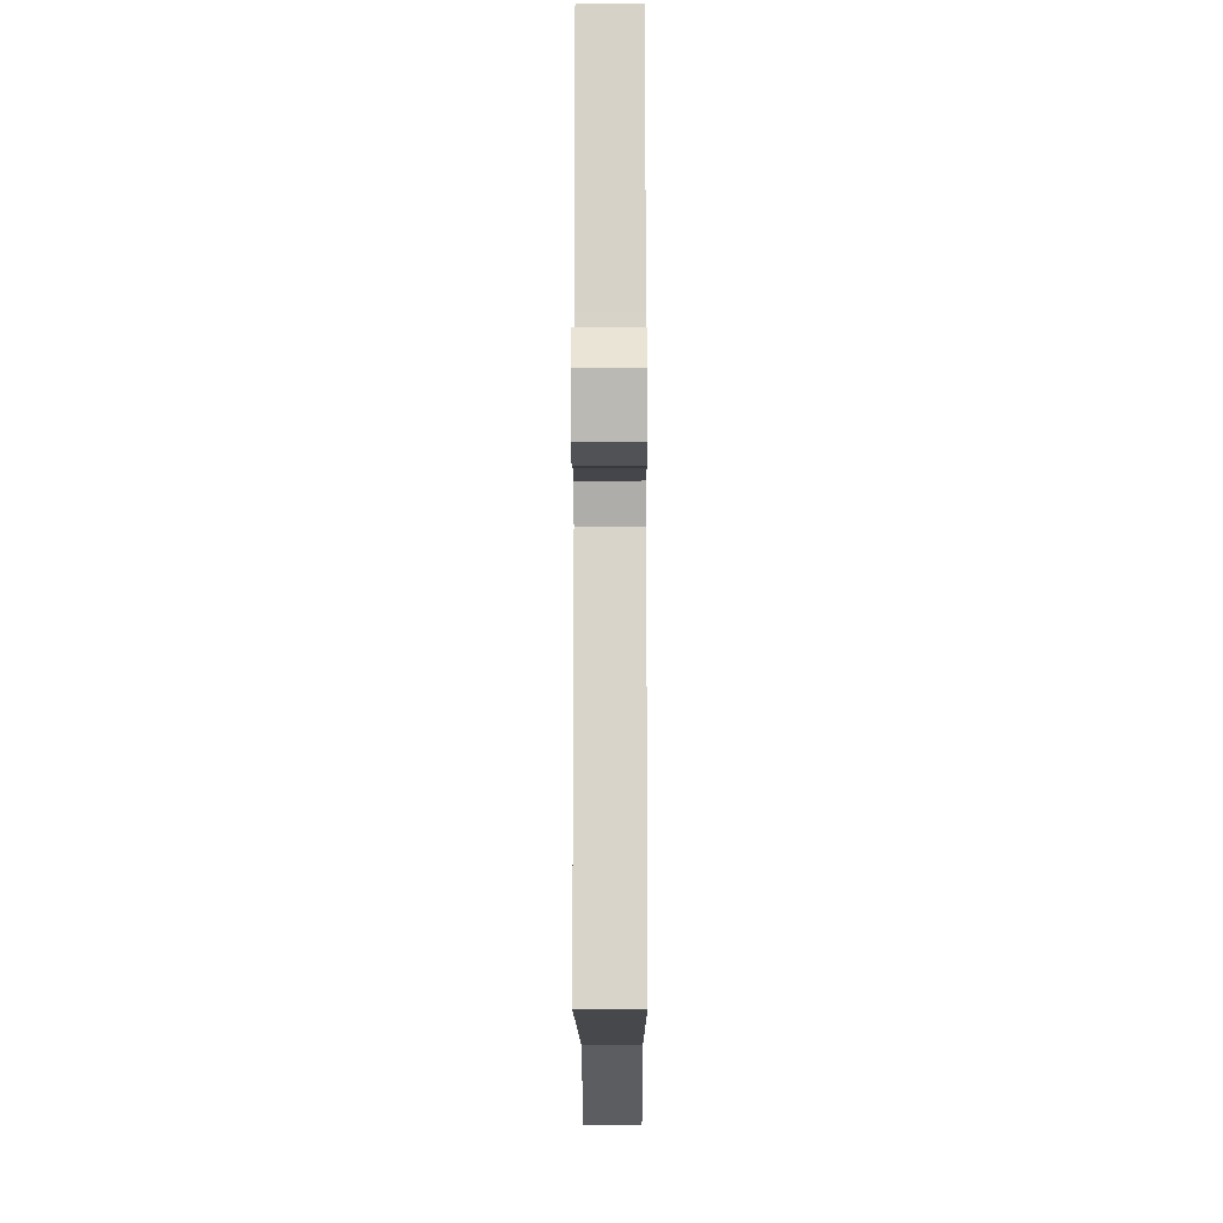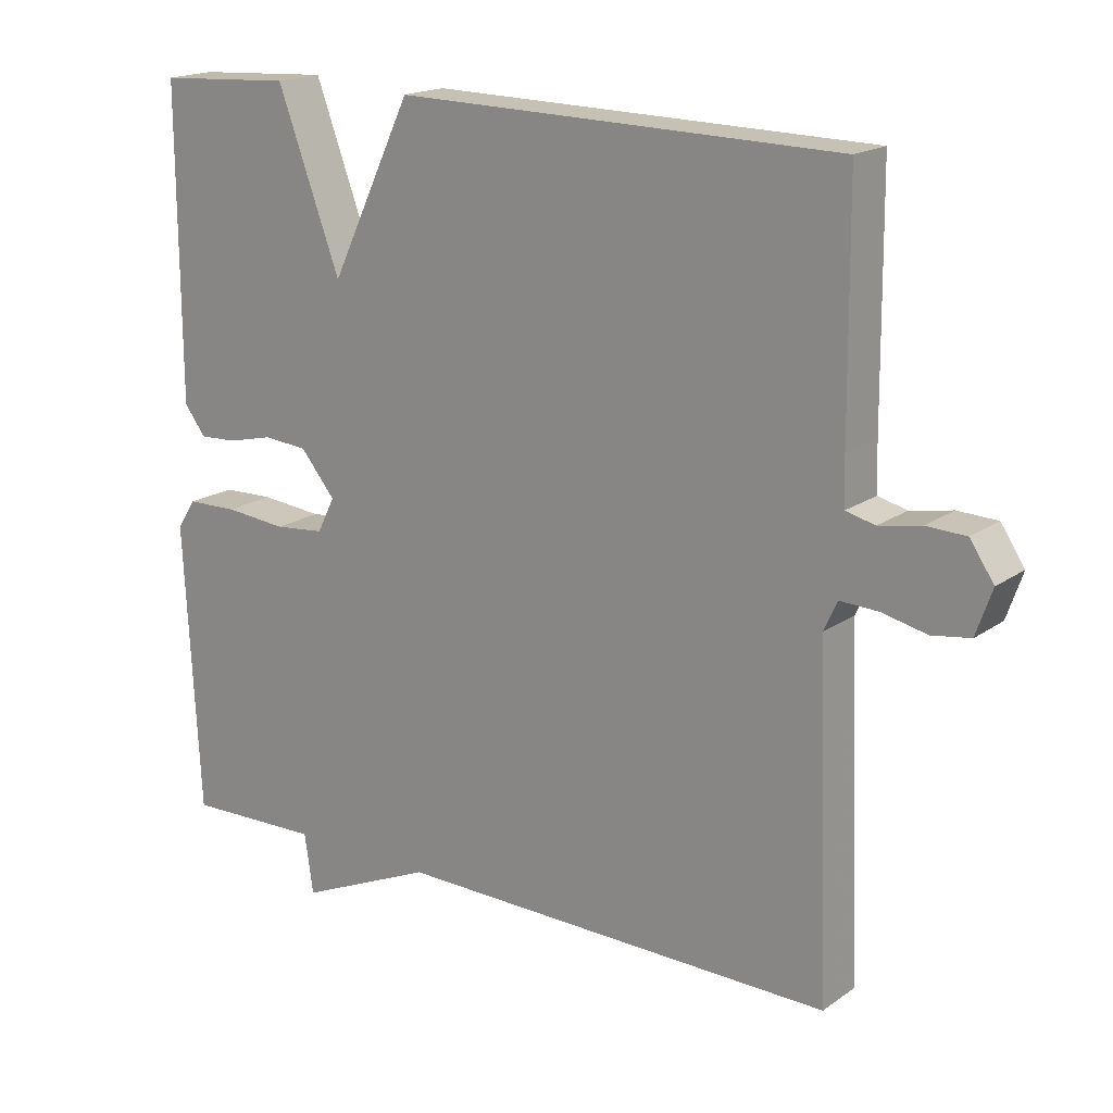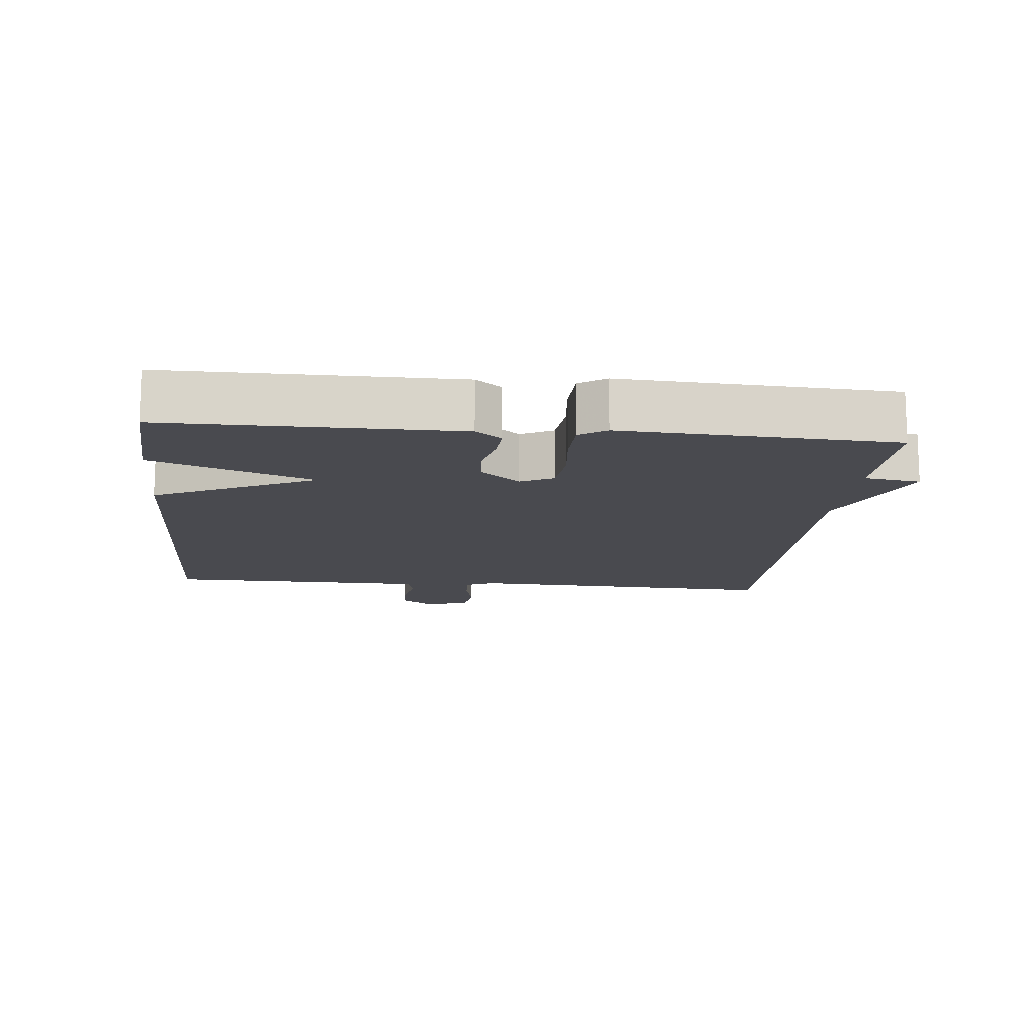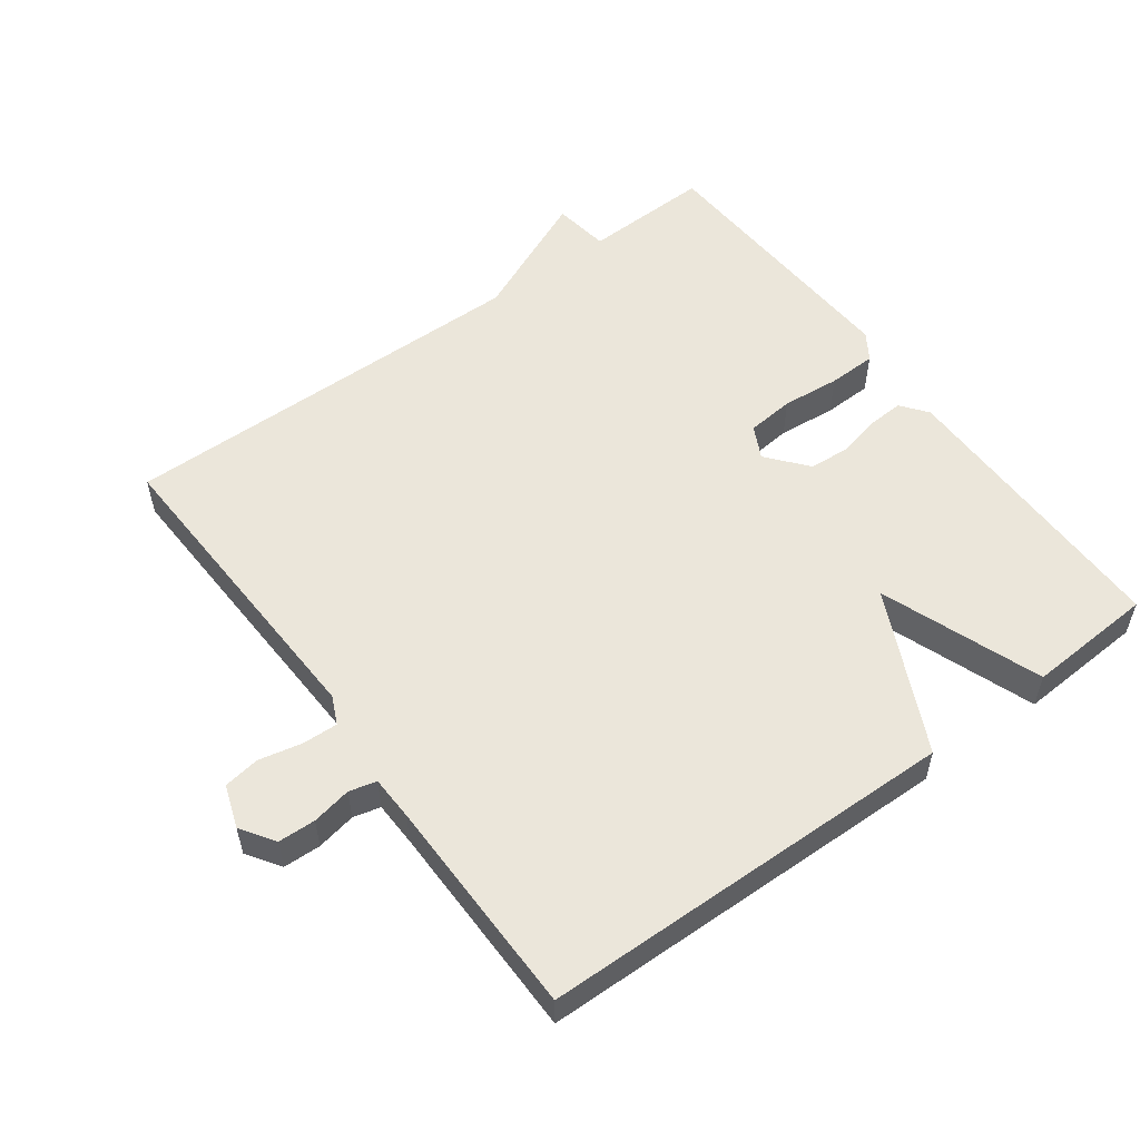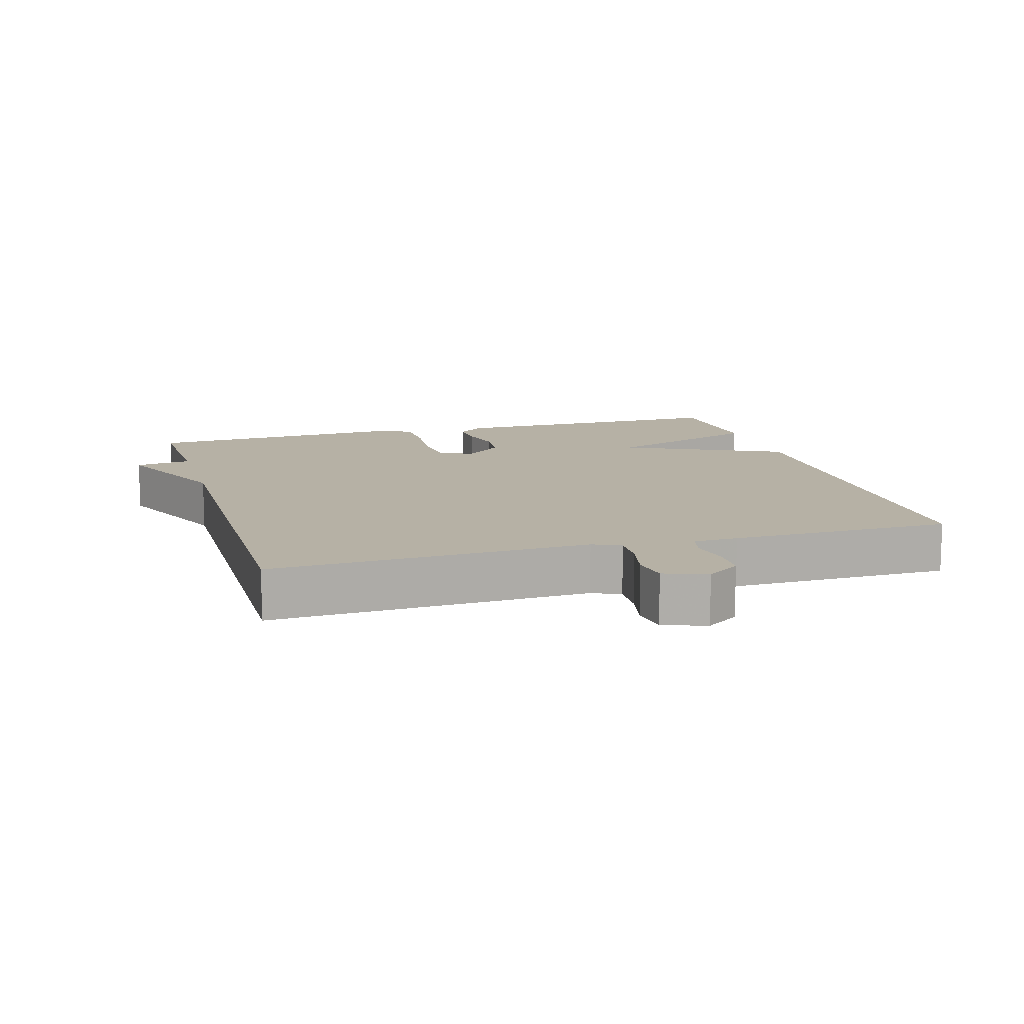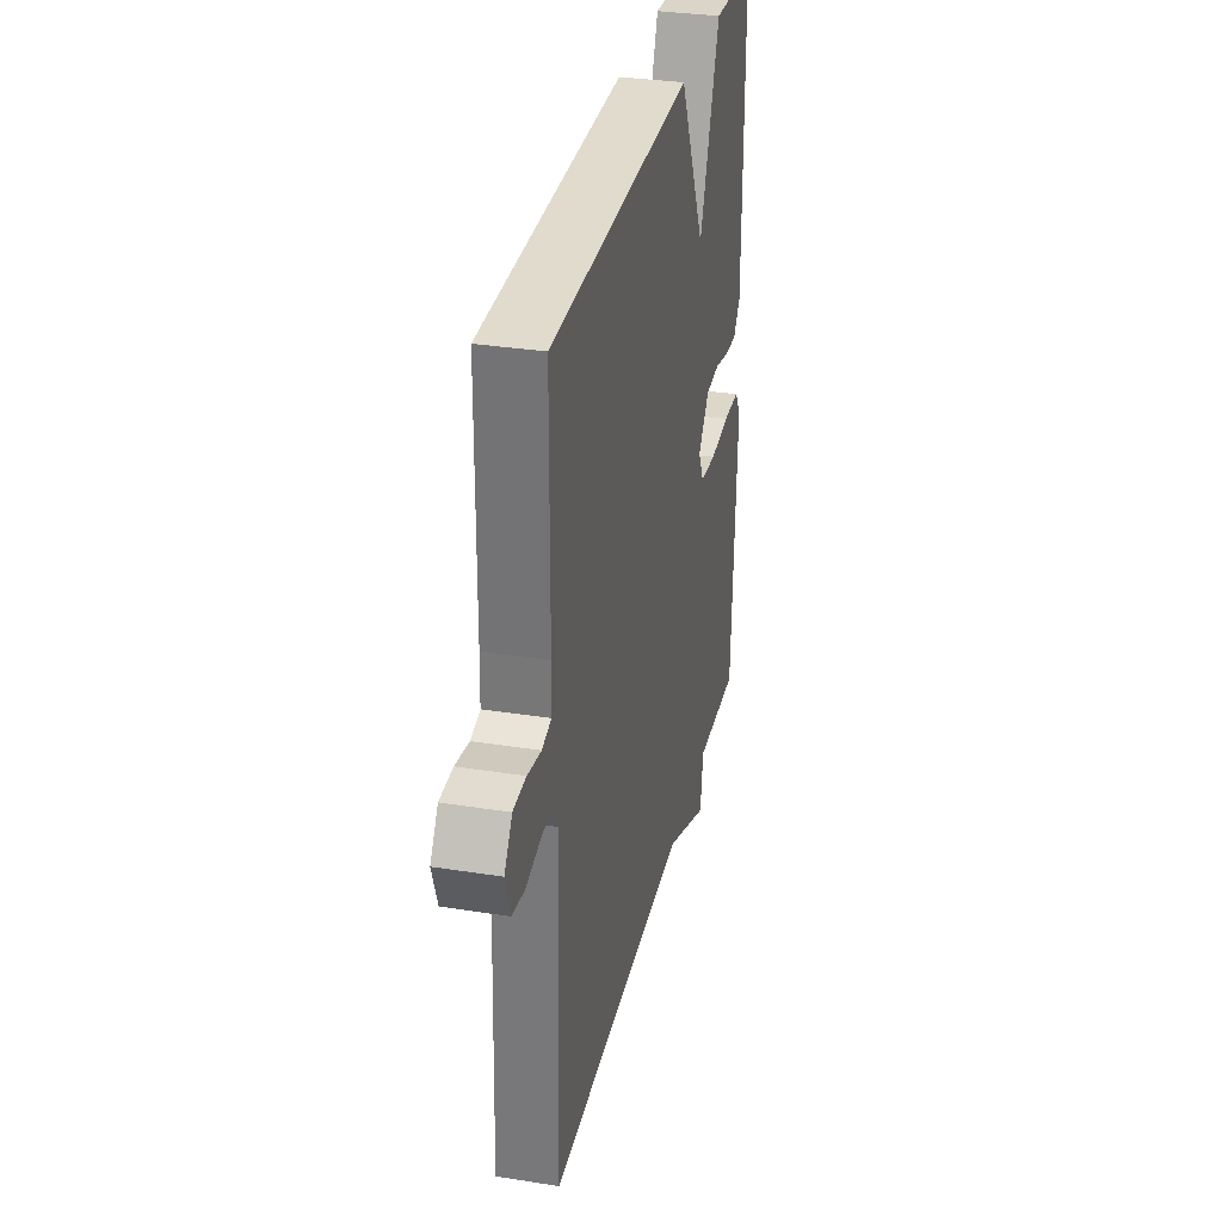
<metadata>
{"format":"obj","ext":"obj","renderer":"f3d","projection":"perspective","resolution":1024,"background":"white","views":[{"elev":-12.2,"azim":-89.8,"up":"+Z"},{"elev":18.0,"azim":-143.1,"up":"+Z"},{"elev":-13.5,"azim":84.4,"up":"+Y"},{"elev":54.8,"azim":-36.3,"up":"+Y"},{"elev":12.0,"azim":-106.3,"up":"+Y"},{"elev":32.4,"azim":-77.5,"up":"+Z"}]}
</metadata>
<code>
v -0.5 0.07 0.5
v 0.113 0.07 0.511
v 0.226 0.07 0.275
v 0.313 0.07 0.511
v 0.5 0.07 0.5
v 0.499 0.07 0.073
v 0.469 0.07 0.034
v 0.417 0.07 0.037
v 0.354 0.07 0.052
v 0.293 0.07 0.047
v 0.245 0.07 -0.011
v 0.269 0.07 -0.059
v 0.339 0.07 -0.066
v 0.424 0.07 -0.058
v 0.495 0.07 -0.06
v 0.521 0.07 -0.1
v 0.5 0.07 -0.5
v 0.312 0.07 -0.494
v 0.3 0.07 -0.577
v 0.112 0.07 -0.494
v -0.5 0.07 -0.5
v -0.482 0.07 -0.035
v -0.501 0.07 0.006
v -0.553 0.07 0.004
v -0.616 0.07 -0.01
v -0.669 0.07 -0.002
v -0.691 0.07 0.061
v -0.658 0.07 0.11
v -0.603 0.07 0.112
v -0.545 0.07 0.101
v -0.505 0.07 0.111
v -0.503 0.07 0.176
v -0.5 0 0.5
v 0.113 0 0.511
v 0.226 0 0.275
v 0.313 0 0.511
v 0.5 0 0.5
v 0.499 0 0.073
v 0.469 0 0.034
v 0.417 0 0.037
v 0.354 0 0.052
v 0.293 0 0.047
v 0.245 0 -0.011
v 0.269 0 -0.059
v 0.339 0 -0.066
v 0.424 0 -0.058
v 0.495 0 -0.06
v 0.521 0 -0.1
v 0.5 0 -0.5
v 0.312 0 -0.494
v 0.3 0 -0.577
v 0.112 0 -0.494
v -0.5 0 -0.5
v -0.482 0 -0.035
v -0.501 0 0.006
v -0.553 0 0.004
v -0.616 0 -0.01
v -0.669 0 -0.002
v -0.691 0 0.061
v -0.658 0 0.11
v -0.603 0 0.112
v -0.545 0 0.101
v -0.505 0 0.111
v -0.503 0 0.176
f 28 29 30
f 27 28 30
f 26 27 30
f 25 26 30
f 24 25 30
f 23 24 30 31
f 22 23 31 32
f 20 21 22
f 32 1 2
f 22 32 2
f 20 22 2
f 19 20 2
f 18 19 2
f 16 17 18
f 15 16 18
f 14 15 18
f 13 14 18
f 7 8 9
f 6 7 9
f 5 6 9
f 4 5 9
f 3 4 9
f 3 9 10
f 2 3 10 11
f 12 13 18
f 11 12 18
f 2 11 18
f 62 61 60
f 62 60 59
f 62 59 58
f 62 58 57
f 62 57 56
f 63 62 56 55
f 64 63 55 54
f 54 53 52
f 34 33 64
f 34 64 54
f 34 54 52
f 34 52 51
f 34 51 50
f 50 49 48
f 50 48 47
f 50 47 46
f 50 46 45
f 41 40 39
f 41 39 38
f 41 38 37
f 41 37 36
f 41 36 35
f 42 41 35
f 43 42 35 34
f 50 45 44
f 50 44 43
f 50 43 34
f 1 33 34 2
f 2 34 35 3
f 3 35 36 4
f 4 36 37 5
f 5 37 38 6
f 6 38 39 7
f 7 39 40 8
f 8 40 41 9
f 9 41 42 10
f 10 42 43 11
f 11 43 44 12
f 12 44 45 13
f 13 45 46 14
f 14 46 47 15
f 15 47 48 16
f 16 48 49 17
f 17 49 50 18
f 18 50 51 19
f 19 51 52 20
f 20 52 53 21
f 21 53 54 22
f 22 54 55 23
f 23 55 56 24
f 24 56 57 25
f 25 57 58 26
f 26 58 59 27
f 27 59 60 28
f 28 60 61 29
f 29 61 62 30
f 30 62 63 31
f 31 63 64 32
f 32 64 33 1

</code>
